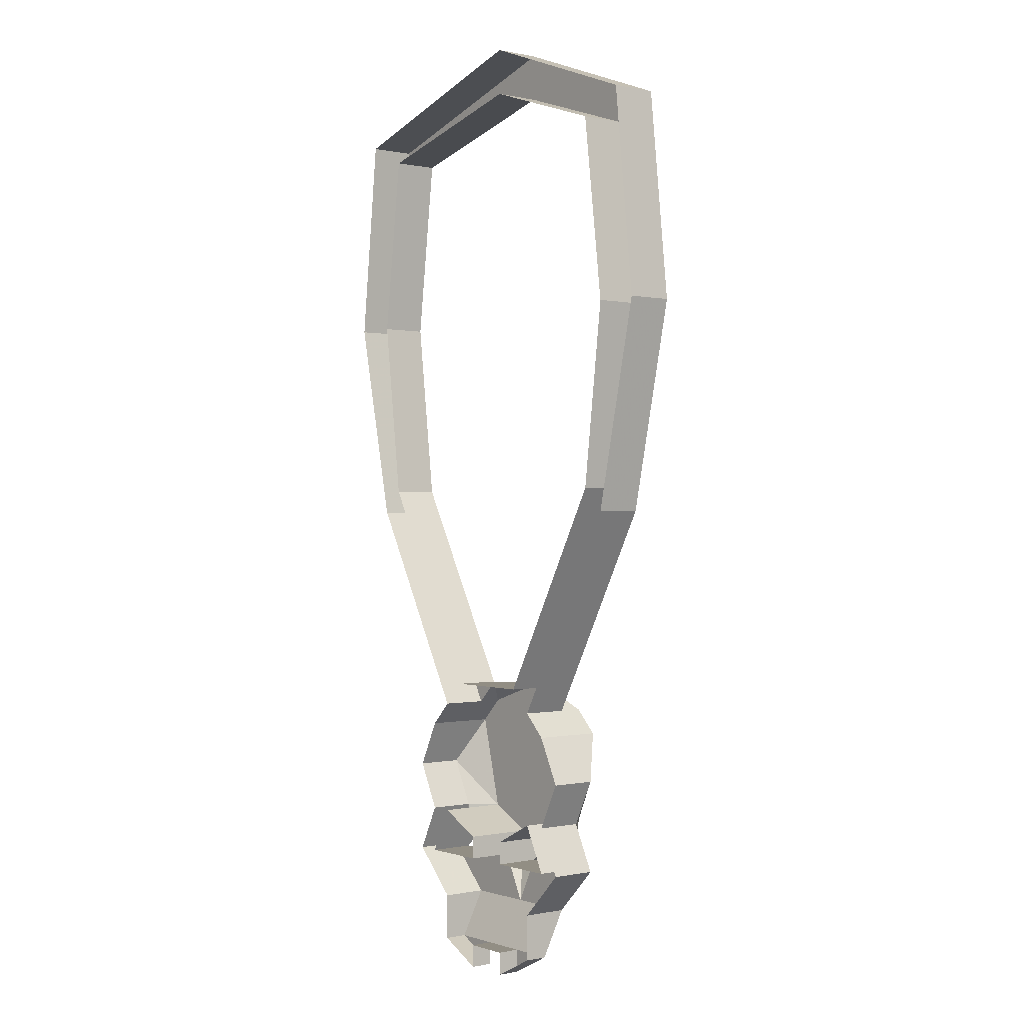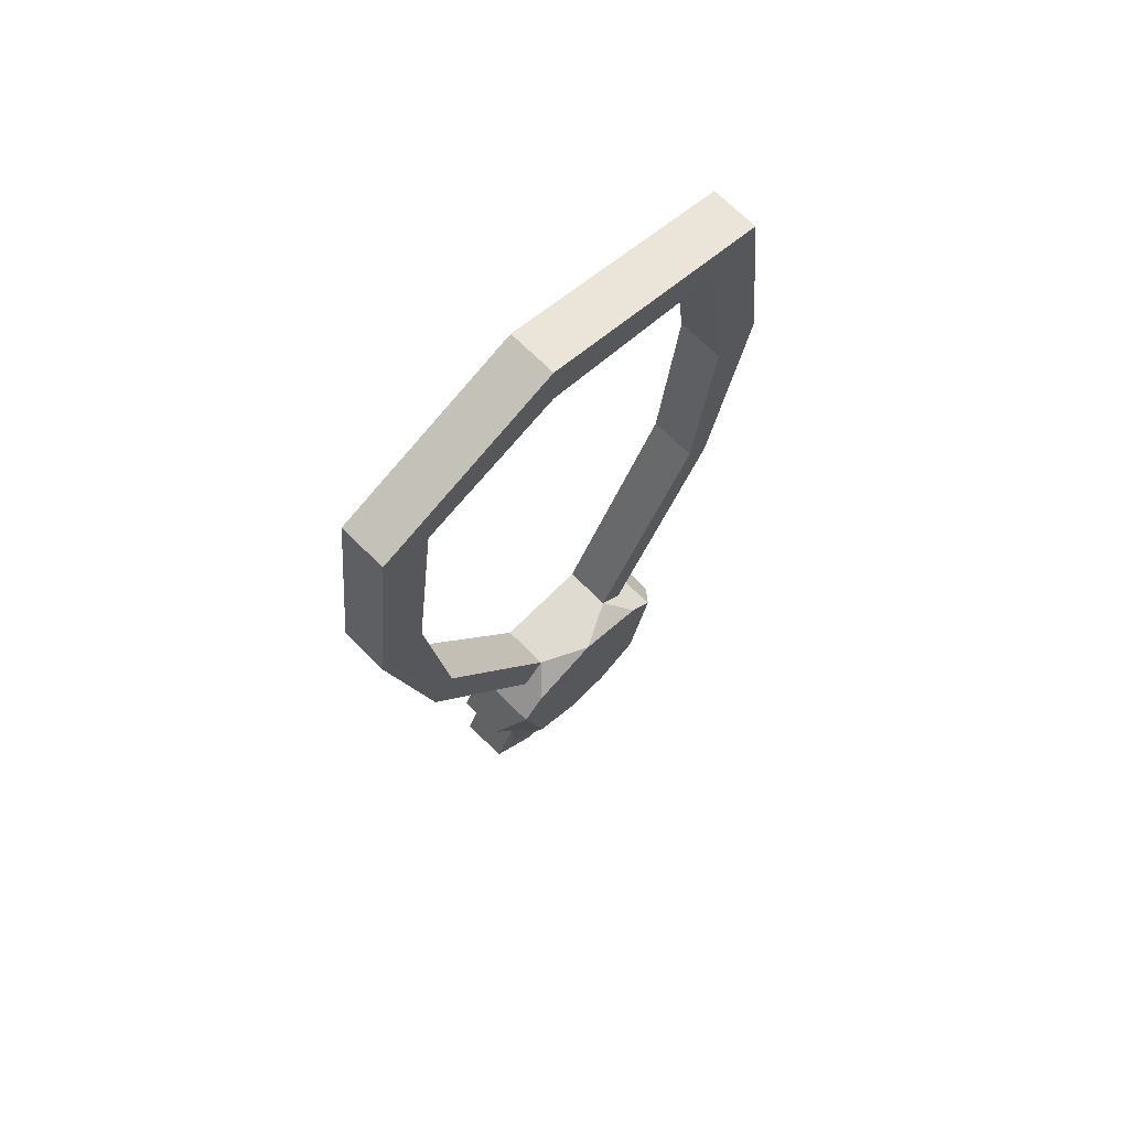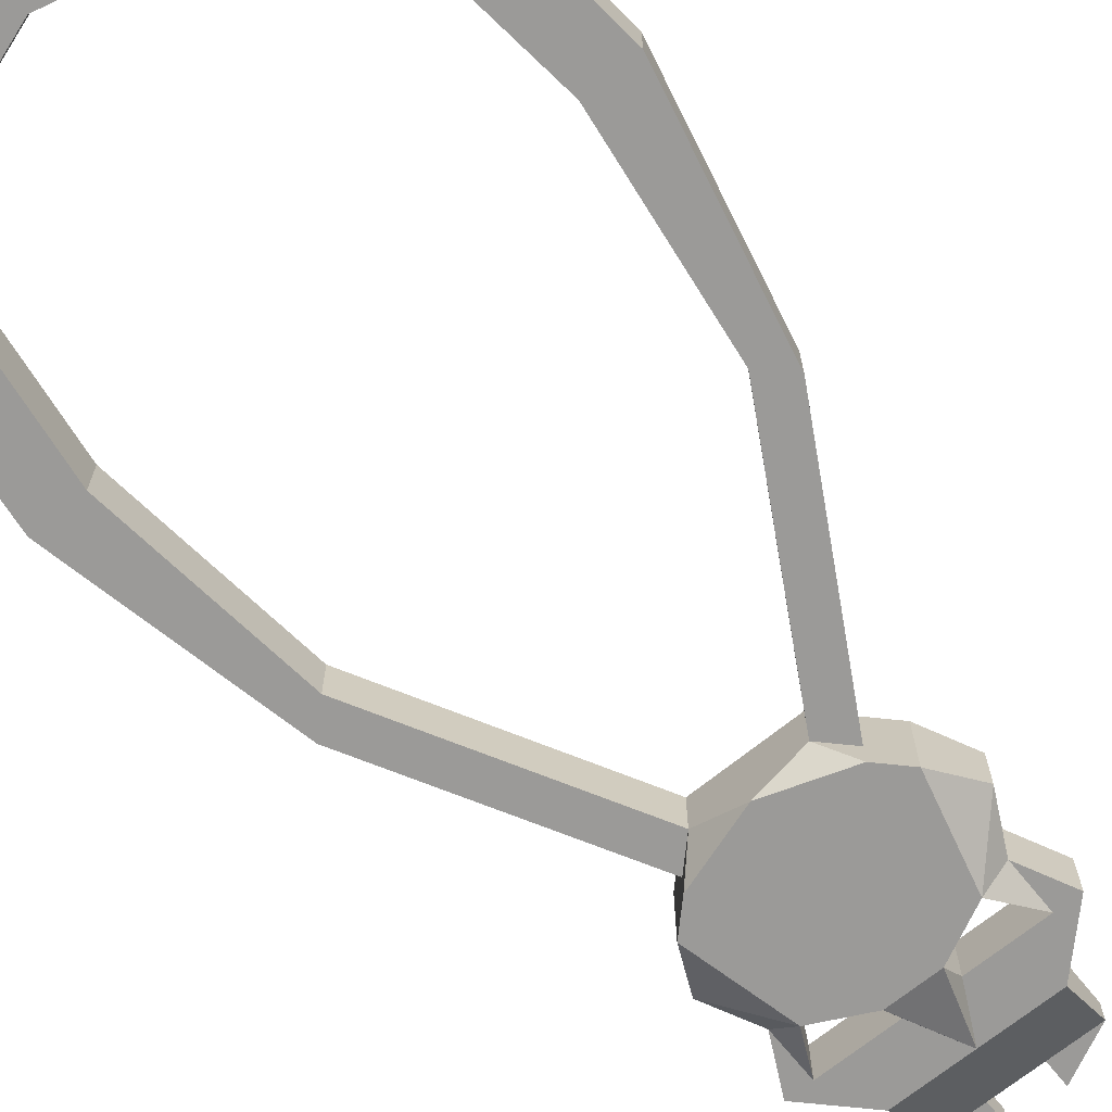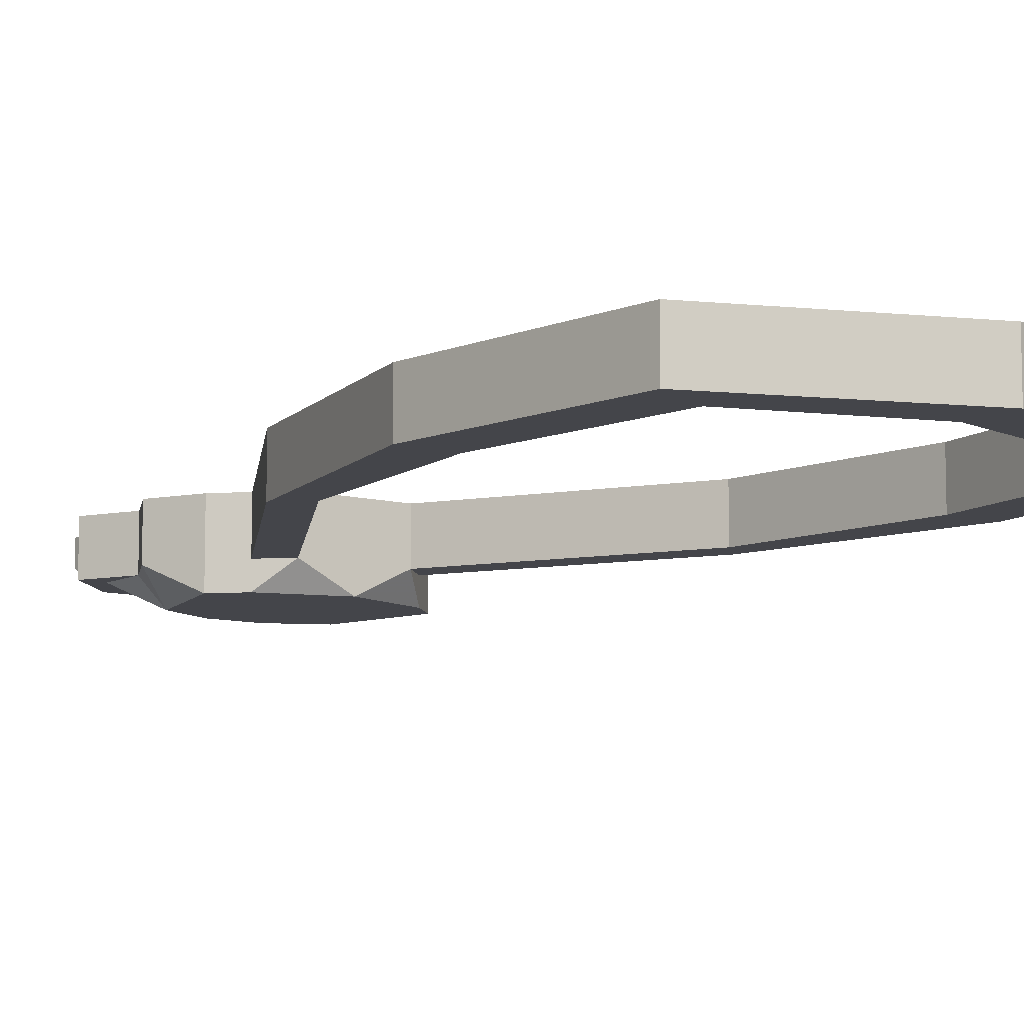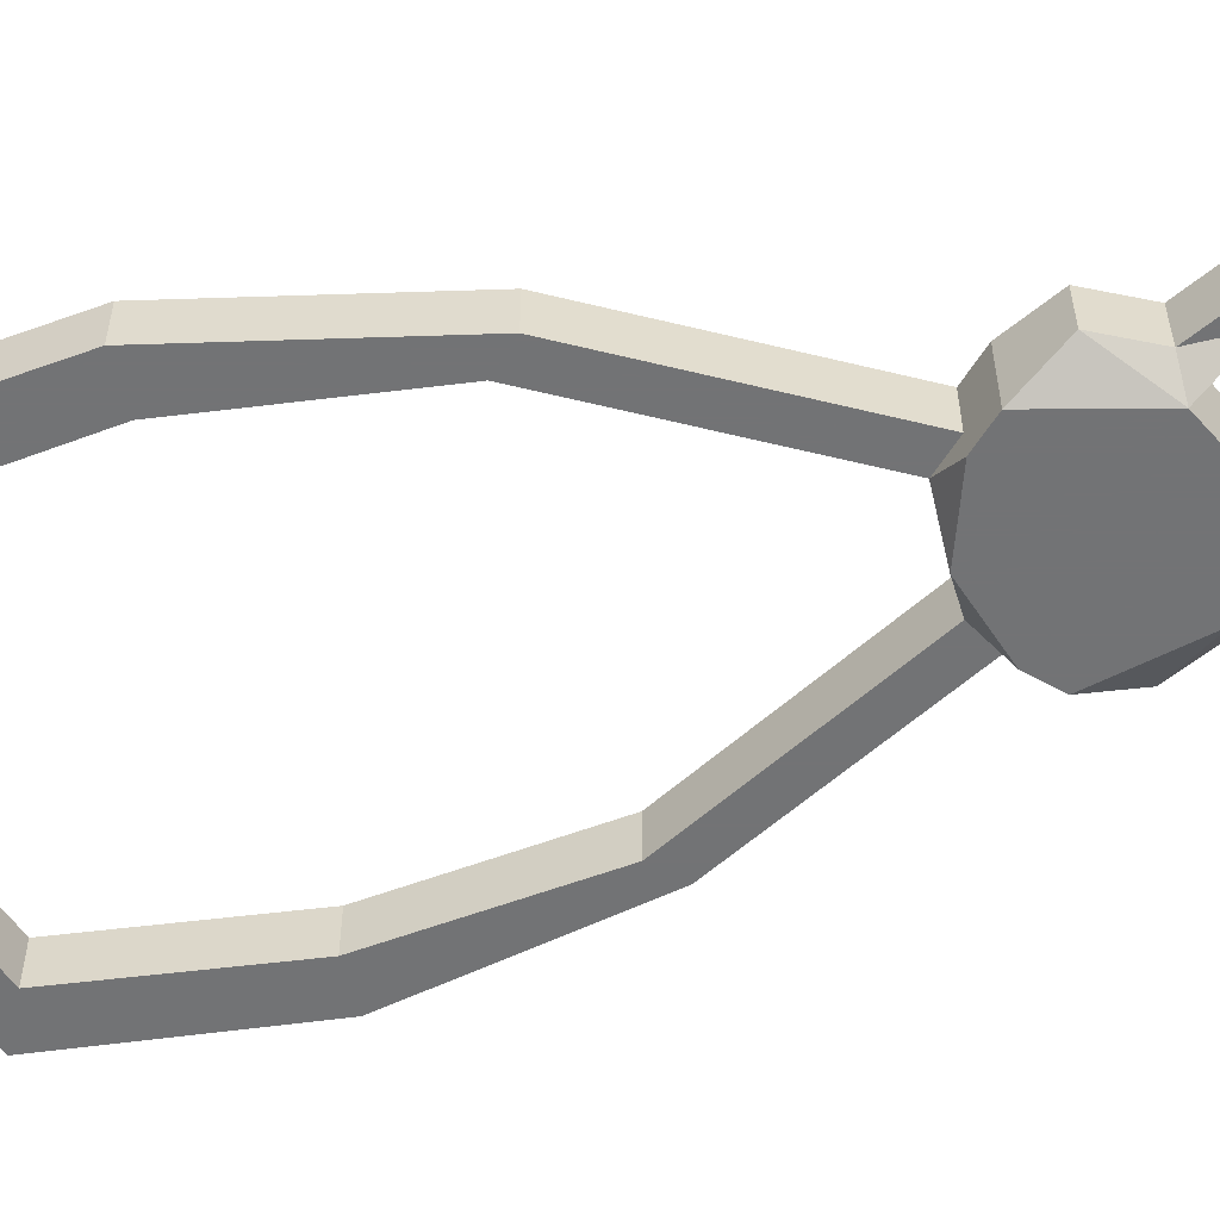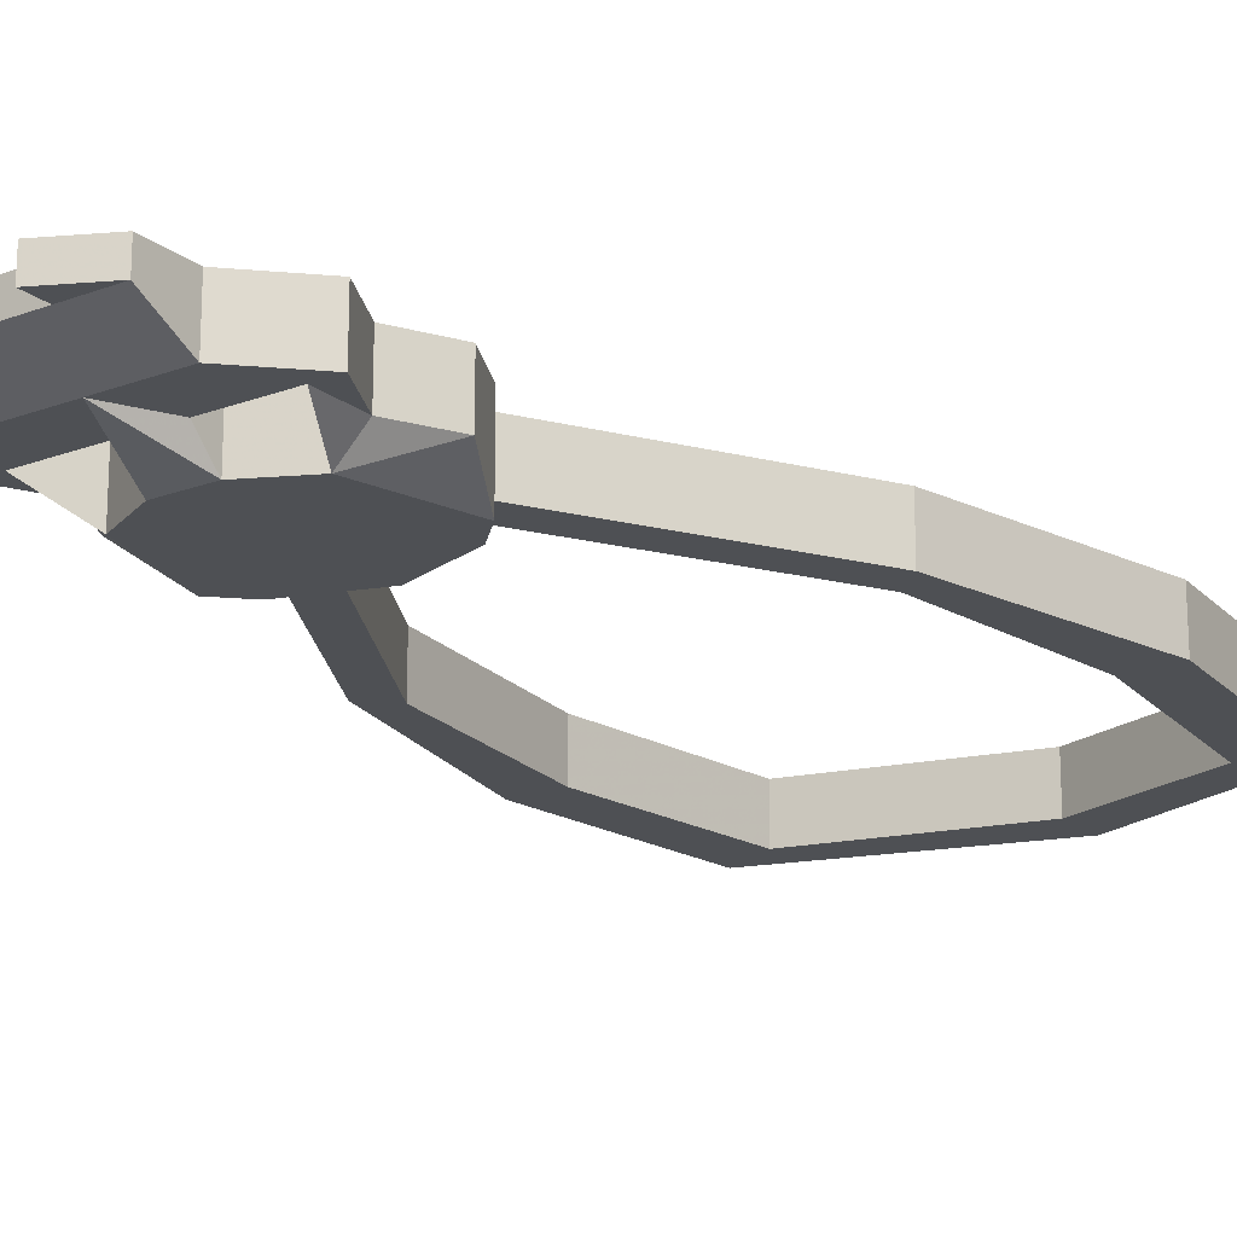
<metadata>
{"format":"obj","ext":"obj","renderer":"f3d","projection":"perspective","resolution":1024,"background":"white","views":[{"elev":-0.3,"azim":-128.2,"up":"+Z"},{"elev":69.8,"azim":-45.1,"up":"+Z"},{"elev":-69.4,"azim":39.0,"up":"+Y"},{"elev":-9.2,"azim":-35.8,"up":"+Y"},{"elev":-55.9,"azim":104.5,"up":"+Y"},{"elev":-19.0,"azim":-144.6,"up":"+Y"}]}
</metadata>
<code>
v -0.07031 0 0.1406
v -0.07812 0 0.07031
v -0.07812 -0.01562 0.07031
v -0.07031 -0.01562 0.1406
v -0.007812 0 0.1641
v -0.007812 -0.01562 0.1641
v 0.07031 0 0.1406
v 0.07031 -0.01562 0.1406
v 0.07812 0 0.07031
v 0.07812 -0.01562 0.07031
v 0.0625 0 0
v 0.0625 -0.01562 0
v 0.02344 0 -0.07031
v 0.02344 -0.01562 -0.07031
v 0.03125 0 -0.07812
v 0.02344 -0.02344 -0.07031
v 0.03125 -0.02344 -0.07812
v 0.03906 0 -0.09375
v 0.03906 -0.01562 -0.09375
v 0.03125 0 -0.1094
v 0.03125 -0.01562 -0.1094
v 0.03906 0 -0.125
v 0.03906 -0.01562 -0.125
v 0.03125 0 -0.1328
v 0.03125 -0.01562 -0.1328
v 0.02344 0 -0.1406
v 0.02344 -0.01562 -0.1406
v 0.02344 0 -0.1562
v 0.02344 -0.007812 -0.1562
v 0.007812 0 -0.1641
v 0.007812 -0.007812 -0.1641
v 0.007812 0 -0.1562
v 0.007812 -0.007812 -0.1562
v -0.007812 0 -0.1562
v -0.007812 -0.007812 -0.1562
v -0.007812 0 -0.1641
v -0.007812 -0.007812 -0.1641
v -0.02344 0 -0.1562
v -0.02344 -0.007812 -0.1562
v -0.02344 0 -0.1406
v -0.02344 -0.01562 -0.1406
v -0.03125 0 -0.1328
v -0.03125 -0.01562 -0.1328
v -0.03906 0 -0.125
v -0.03906 -0.01562 -0.125
v -0.03125 0 -0.1094
v -0.03125 -0.01562 -0.1094
v -0.03906 0 -0.09375
v -0.03906 -0.01562 -0.09375
v -0.03125 0 -0.07812
v -0.03125 -0.02344 -0.07812
v -0.02344 -0.01562 -0.07031
v -0.02344 0 -0.07031
v -0.0625 0 0
v -0.0625 -0.01562 0
v -0.0625 -0.01562 0.07031
v -0.05469 -0.01562 0.1328
v -0.007812 -0.01562 0.1484
v 0.05469 -0.01562 0.1328
v 0.0625 -0.01562 0.07031
v 0.05469 -0.01562 0.007812
v 0.01562 -0.01562 -0.0625
v 0 -0.02344 -0.0625
v 0.02344 -0.02344 -0.1094
v 0.03125 -0.01562 -0.125
v 0 -0.01562 -0.1406
v -0.05469 -0.01562 0.007812
v -0.05469 0 0.007812
v -0.0625 0 0.07031
v -0.05469 0 0.1328
v -0.007812 0 0.1484
v 0.05469 0 0.1328
v 0.0625 0 0.07031
v 0.05469 0 0.007812
v 0.01562 0 -0.0625
v -0.01562 -0.01562 -0.0625
v -0.02344 -0.02344 -0.07031
v -0.02344 -0.02344 -0.1094
v -0.007812 -0.02344 -0.1172
v 0.007812 -0.02344 -0.1172
v 0.007812 0 -0.1172
v 0.02344 0 -0.1094
v 0.03125 0 -0.125
v 0.007812 -0.01562 -0.125
v -0.007812 -0.01562 -0.125
v -0.01562 0 -0.0625
v -0.03125 -0.01562 -0.125
v -0.007812 0 -0.125
v -0.03125 0 -0.125
v -0.02344 0 -0.1094
v -0.007812 0 -0.1172
v 0.007812 0 -0.125
f 1 2 3
f 1 3 4
f 1 4 5
f 5 4 6
f 5 6 7
f 7 6 8
f 7 8 9
f 9 8 10
f 9 10 11
f 11 10 12
f 11 12 13
f 13 12 14
f 53 52 54
f 54 52 55
f 54 55 2
f 2 55 3
f 3 55 56
f 3 56 57
f 3 57 4
f 4 57 58
f 4 58 6
f 6 58 59
f 6 59 8
f 8 59 60
f 8 60 10
f 10 60 61
f 10 61 12
f 12 61 62
f 12 62 14
f 56 55 67
f 56 67 68
f 56 68 69
f 56 69 57
f 57 69 70
f 57 70 58
f 58 70 71
f 58 71 59
f 59 71 72
f 59 72 60
f 60 72 73
f 60 73 61
f 61 73 74
f 61 74 62
f 62 74 75
f 67 55 52
f 67 52 76
f 67 76 86
f 67 86 68
f 13 14 15
f 15 14 16
f 15 16 17
f 15 17 18
f 18 17 19
f 18 19 20
f 20 19 21
f 20 21 22
f 22 21 23
f 22 23 24
f 24 23 25
f 24 25 26
f 26 25 27
f 26 27 28
f 28 27 29
f 28 29 30
f 30 29 31
f 30 31 32
f 32 31 33
f 32 33 34
f 34 33 35
f 34 35 36
f 36 35 37
f 36 37 38
f 38 37 39
f 38 39 40
f 40 39 41
f 40 41 42
f 42 41 43
f 42 43 44
f 44 43 45
f 44 45 46
f 46 45 47
f 46 47 48
f 48 47 49
f 48 49 50
f 50 49 51
f 50 51 52
f 50 52 53
f 14 62 16
f 62 75 76
f 64 80 81
f 64 81 82
f 64 82 65
f 65 82 83
f 65 83 84
f 51 77 52
f 52 77 76
f 87 85 88
f 87 88 89
f 87 89 78
f 78 89 90
f 78 90 79
f 79 90 91
f 79 91 85
f 85 91 88
f 75 86 76
f 80 84 92
f 80 92 81
f 84 83 92
f 16 62 63
f 16 63 64
f 16 64 17
f 17 64 19
f 19 64 21
f 21 64 65
f 21 65 23
f 23 65 25
f 25 65 66
f 25 66 27
f 27 66 33
f 27 33 29
f 29 33 31
f 62 76 63
f 63 76 77
f 63 77 78
f 63 78 79
f 63 79 80
f 63 80 64
f 65 84 66
f 66 84 80
f 66 80 79
f 66 79 85
f 66 85 43
f 66 43 41
f 66 41 35
f 66 35 33
f 35 39 37
f 39 35 41
f 45 43 87
f 45 87 47
f 47 87 78
f 47 78 49
f 49 78 51
f 51 78 77
f 85 87 43

</code>
